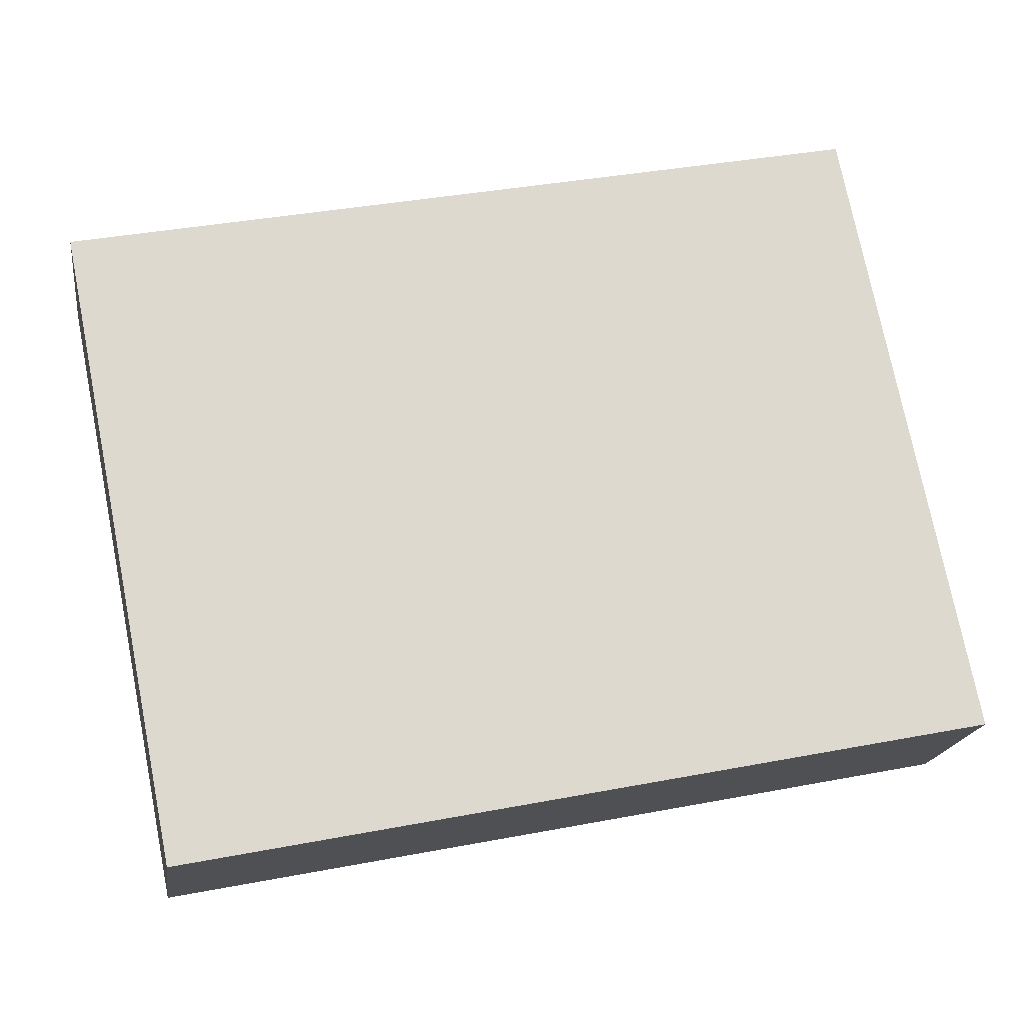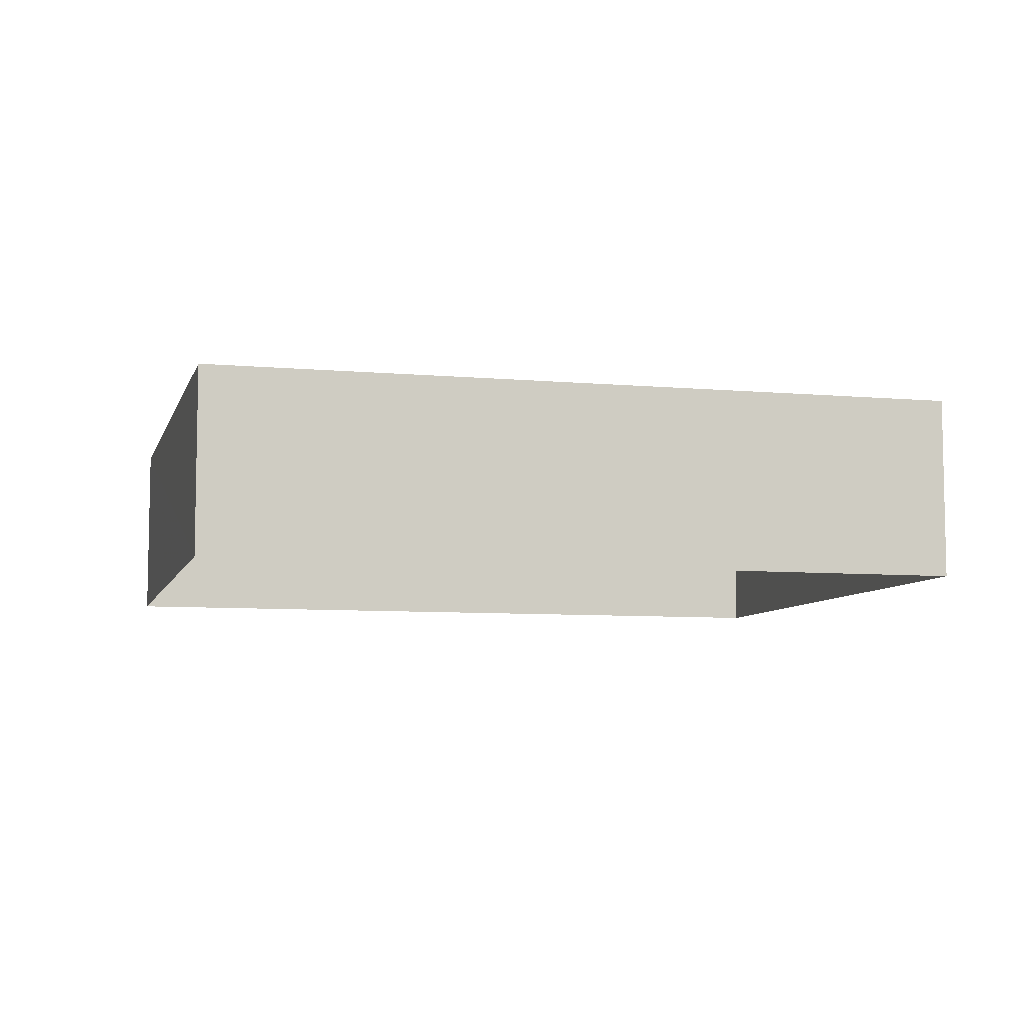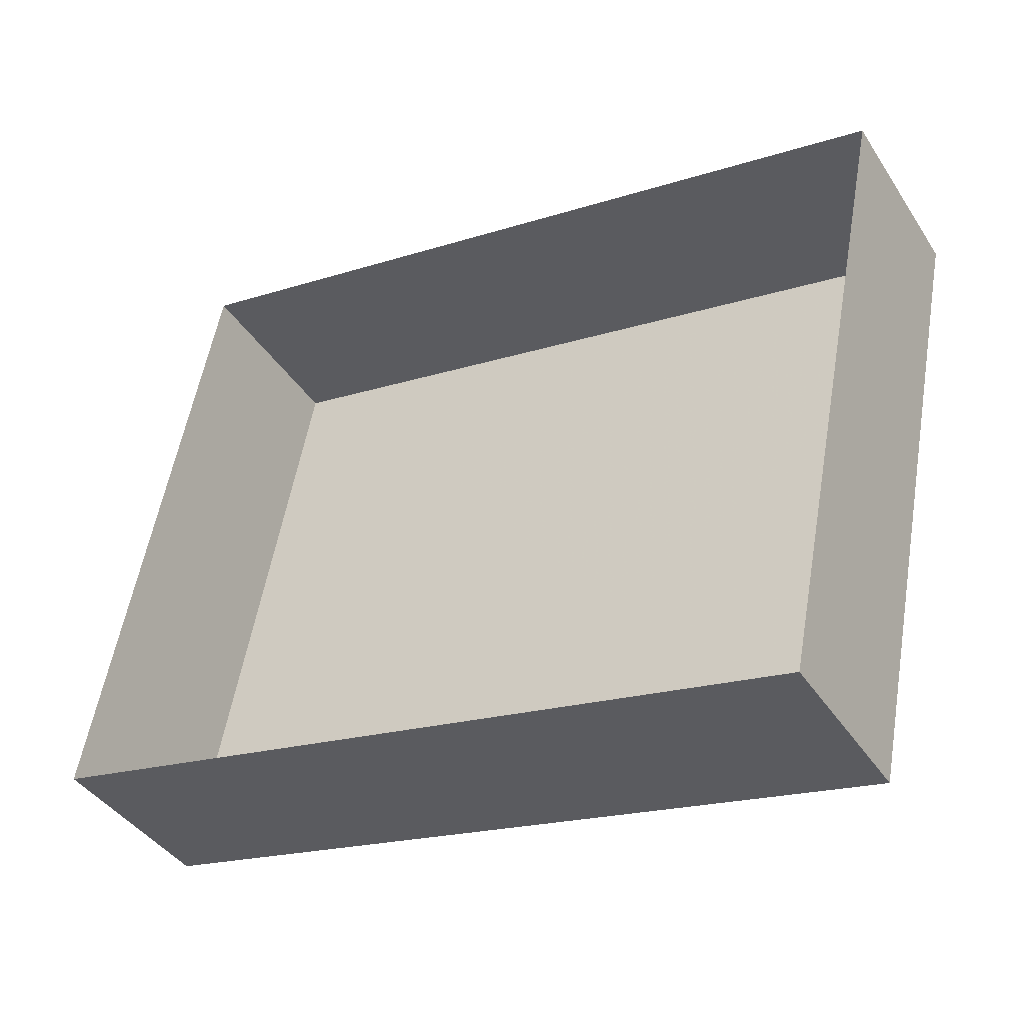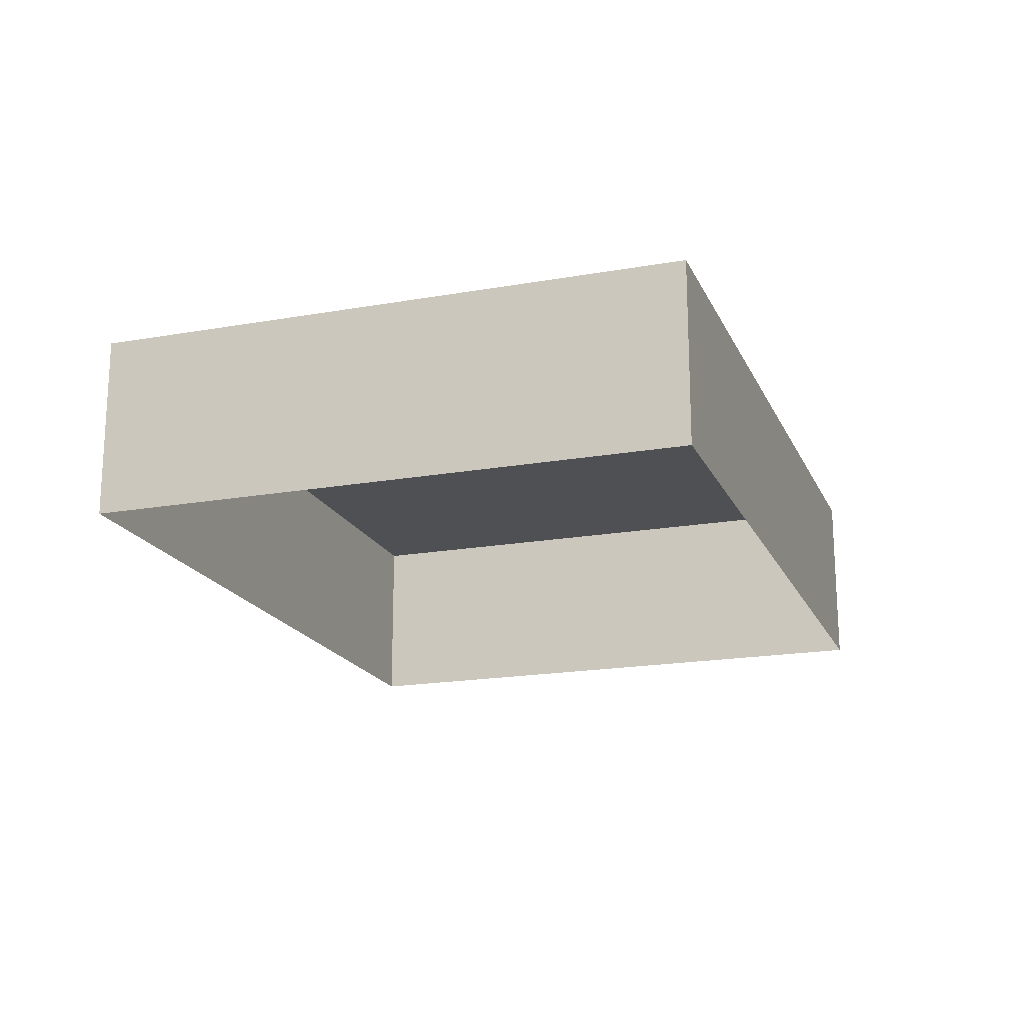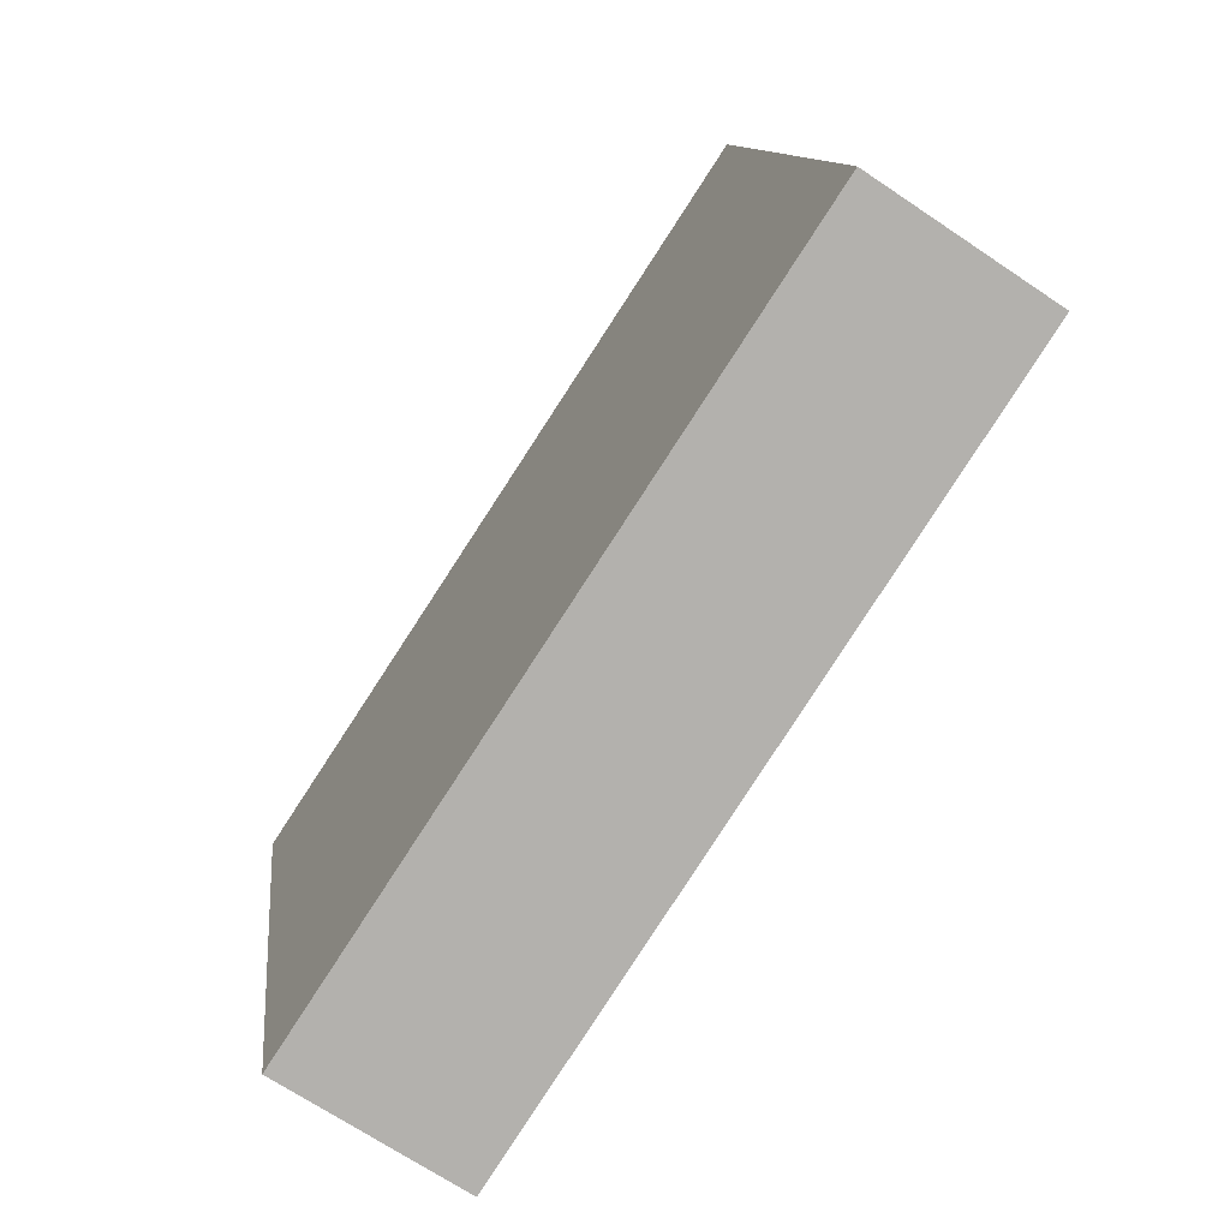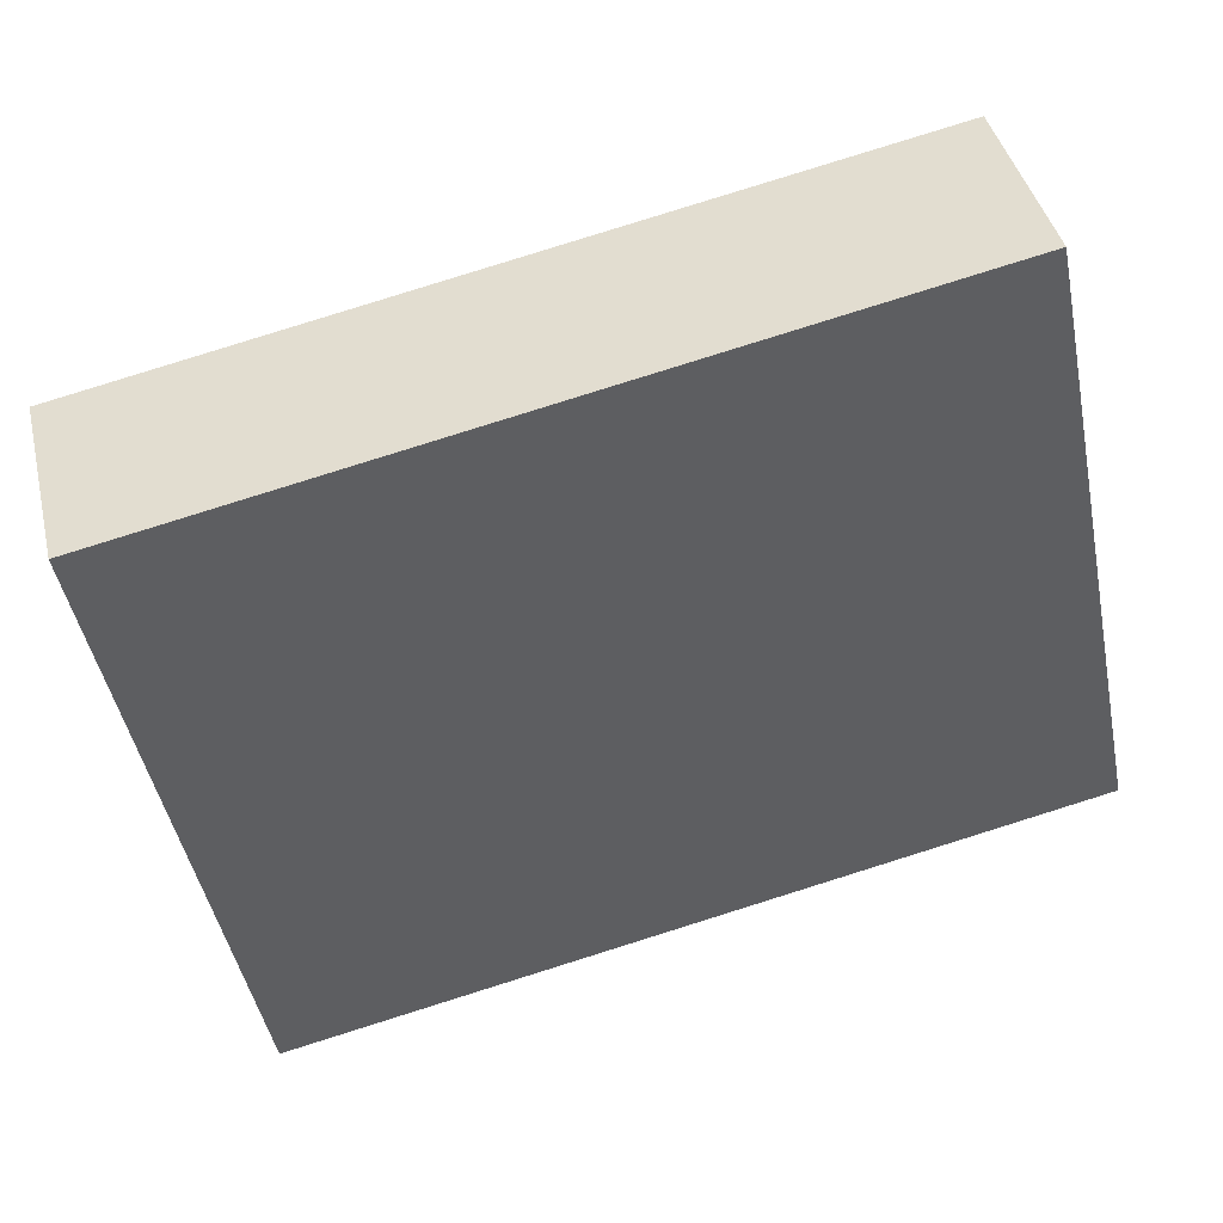
<metadata>
{"format":"obj","ext":"obj","renderer":"f3d","projection":"perspective","resolution":1024,"background":"white","views":[{"elev":-18.0,"azim":-7.9,"up":"+Y"},{"elev":-7.3,"azim":-3.2,"up":"+Z"},{"elev":-40.5,"azim":-149.9,"up":"+Y"},{"elev":-18.6,"azim":120.1,"up":"+Z"},{"elev":-69.4,"azim":56.1,"up":"+Y"},{"elev":41.9,"azim":-13.2,"up":"+Y"}]}
</metadata>
<code>
v -1.252e+04 -3.424e+04 41.42
v -1.252e+04 -3.424e+04 40.09
v -1.252e+04 -3.424e+04 40.09
v -1.252e+04 -3.424e+04 41.42
v -1.252e+04 -3.424e+04 40.1
v -1.252e+04 -3.424e+04 41.42
v -1.252e+04 -3.424e+04 41.42
v -1.252e+04 -3.424e+04 40.1
f 5 8 3
f 2 5 3
f 6 1 4
f 7 6 4
f 1 2 3
f 4 1 3
f 1 5 2
f 1 6 5
f 7 8 5
f 6 7 5
f 4 3 8
f 7 4 8

</code>
